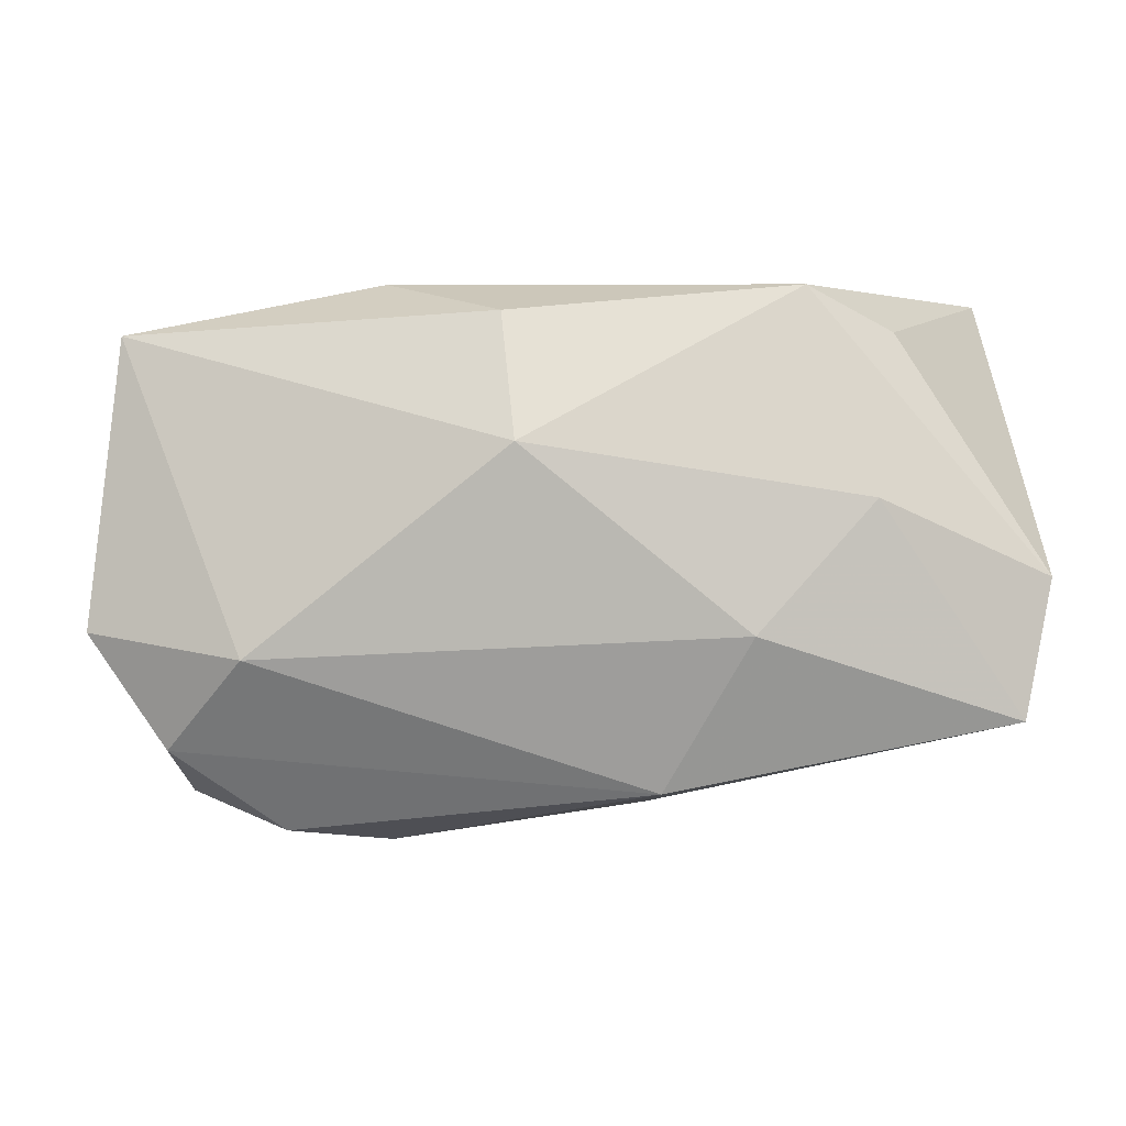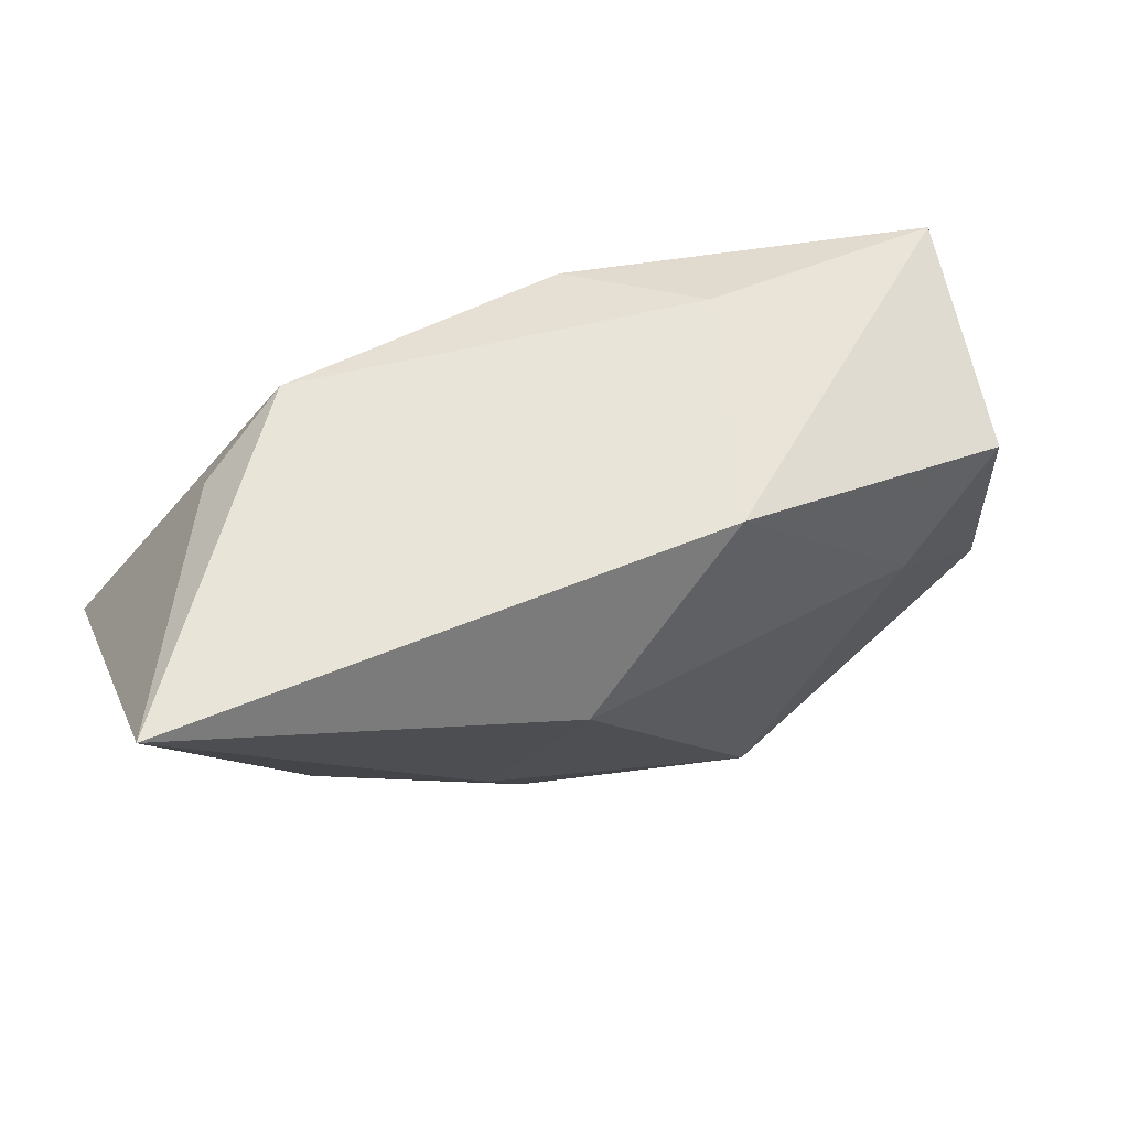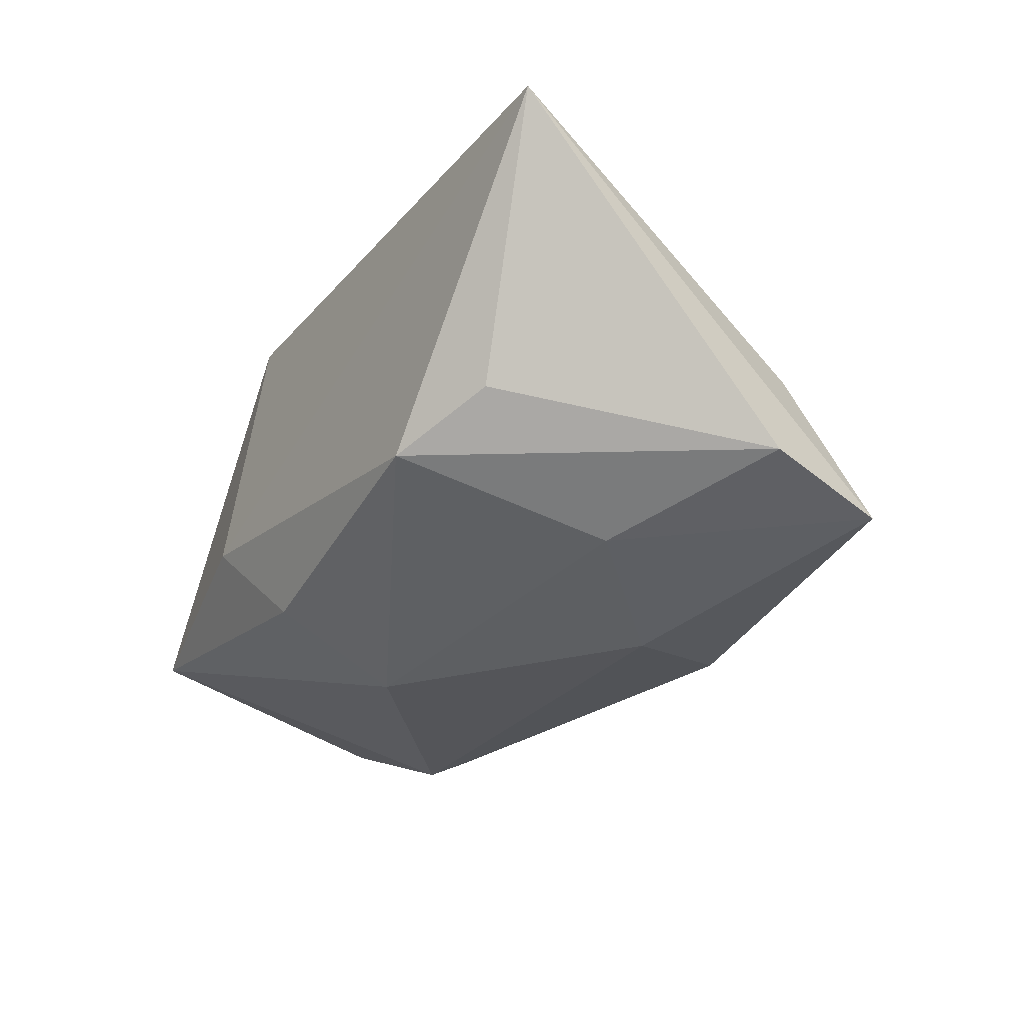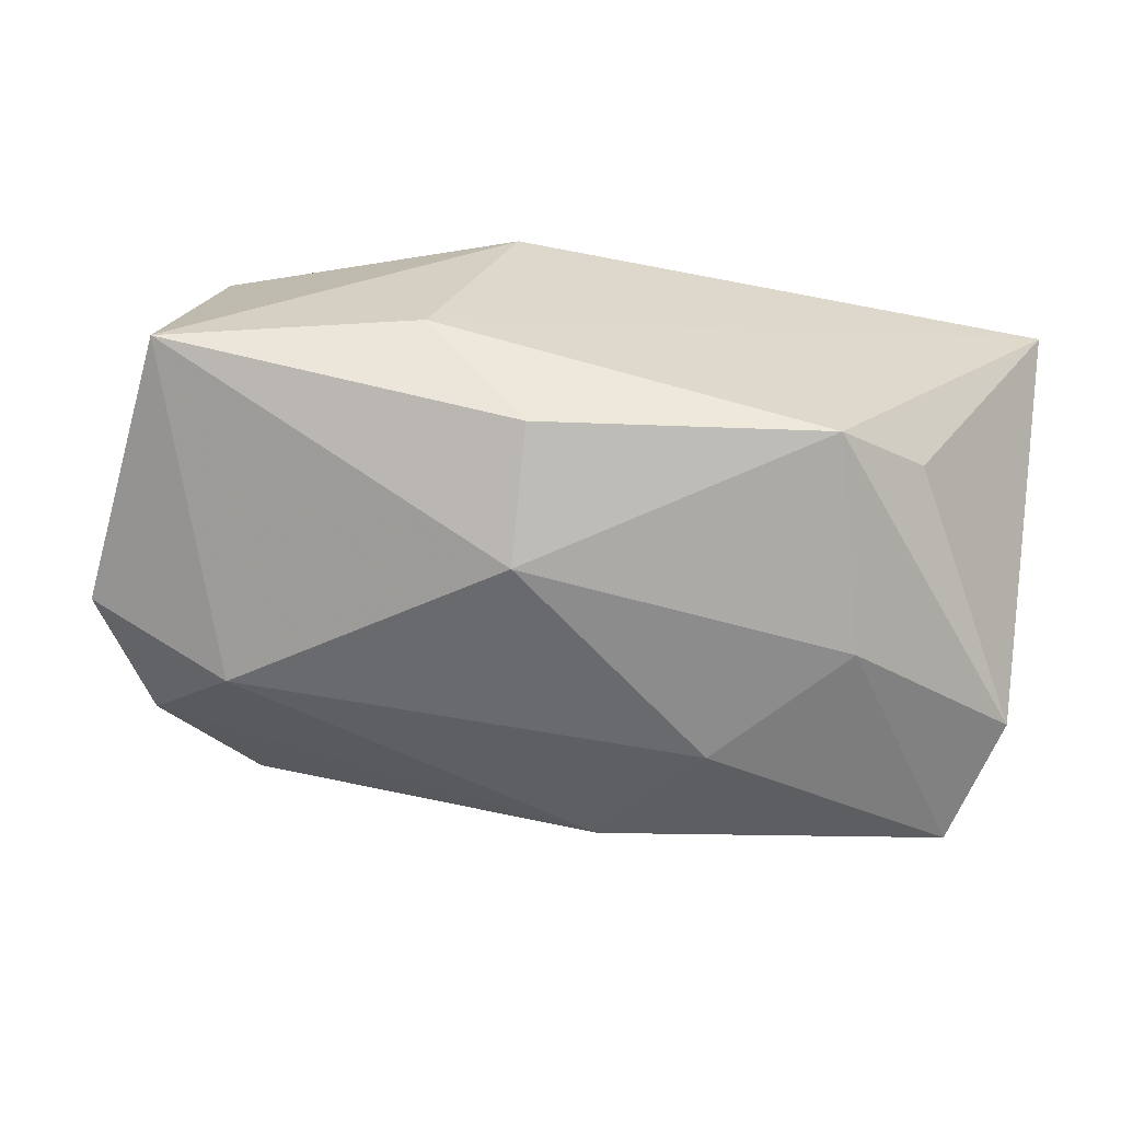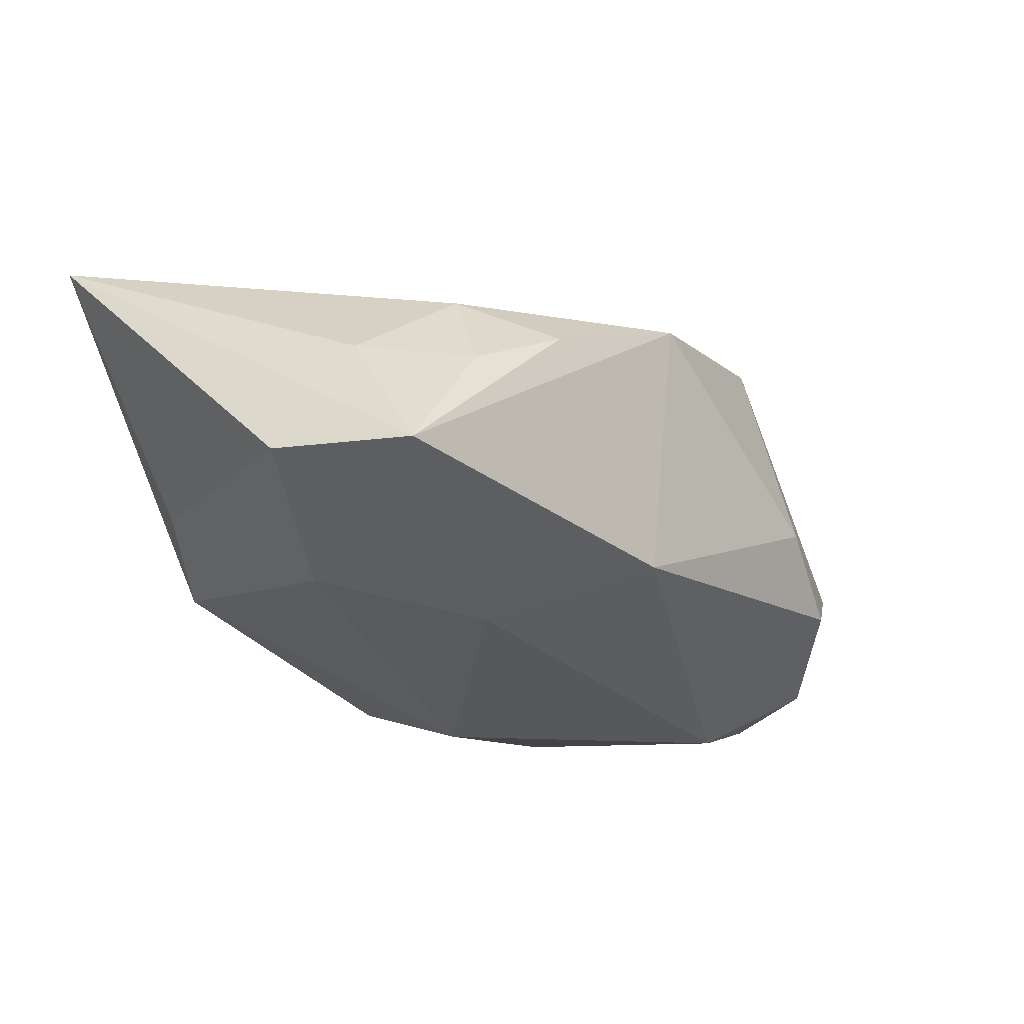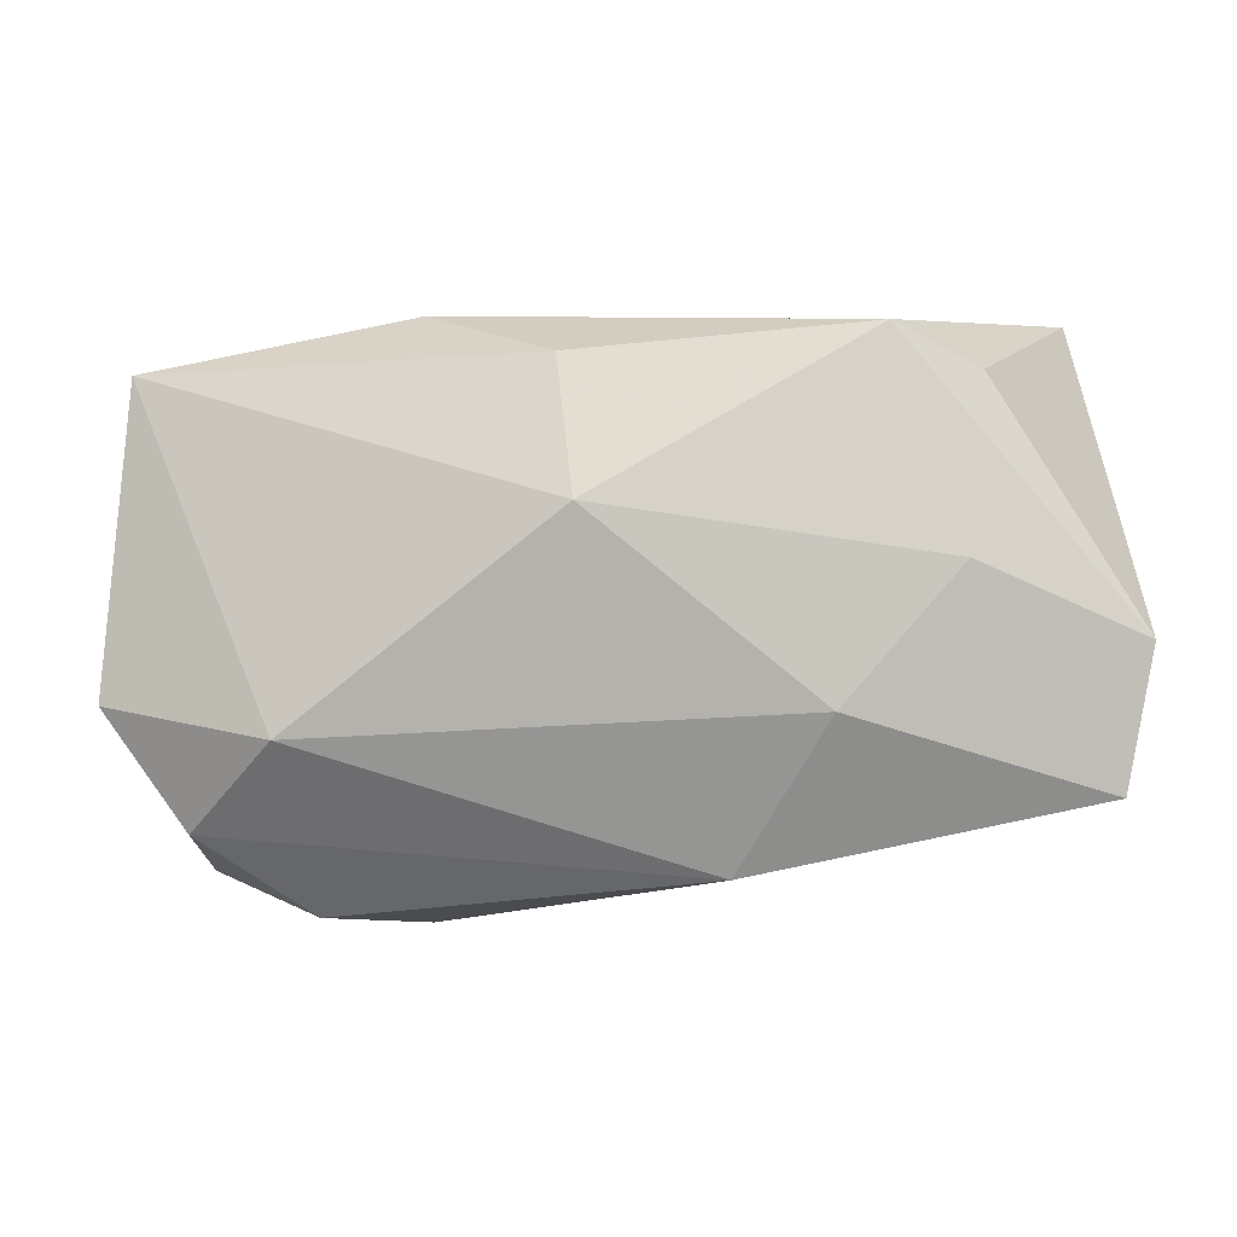
<metadata>
{"format":"obj","ext":"obj","renderer":"f3d","projection":"perspective","resolution":1024,"background":"white","views":[{"elev":1.6,"azim":174.2,"up":"+Y"},{"elev":60.3,"azim":-25.9,"up":"+Y"},{"elev":-32.3,"azim":-122.2,"up":"+Z"},{"elev":-58.9,"azim":169.9,"up":"+Z"},{"elev":-31.1,"azim":-59.3,"up":"+Z"},{"elev":4.7,"azim":172.6,"up":"+Y"}]}
</metadata>
<code>
v -0.03664 -0.00787 -0.003088
v -0.04095 -0.00302 -0.01437
v 0.04031 -0.007627 -0.008915
v 0.007511 0.0221 0.01579
v -0.02814 -0.01262 0.005115
v -0.007459 -0.02112 -0.01452
v 0.02373 -0.02482 -0.006668
v 0.005228 0.008242 -0.01941
v -0.02861 0.01801 -0.008533
v -0.0232 -0.02045 0.00135
v 0.02733 -0.009573 -0.01563
v -0.008227 0.01023 0.02076
v 0.02323 0.006075 0.0177
v 0.03602 -0.009542 0.01215
v 0.03196 -0.0221 -4.991e-05
v 0.03364 -0.01753 -0.009724
v 0.01509 0.0221 -0.004314
v 0.02004 -0.02145 0.01299
v -0.01449 -0.007649 -0.01941
v 0.00593 0.01919 -0.01416
v -0.01456 -0.0102 0.01354
v 0.01051 -0.02343 0.01633
v 0.03316 0.01359 0.01445
v 0.03759 0.01738 -0.005869
v -0.009416 -0.02485 0.009048
v -0.03831 -0.01522 -0.01571
v -0.02013 0.02175 -0.0121
v -0.02523 0.003692 -0.01735
v 0.01456 -0.02642 -0.001782
v -0.04177 0.0221 0.01298
v -0.03075 -0.01634 -0.003705
v 0.03053 -0.01892 0.01003
f 3 24 14
f 29 25 6
f 6 25 26
f 3 14 15
f 23 14 24
f 12 30 21
f 5 21 30
f 25 21 5
f 19 6 26
f 3 15 16
f 4 23 24
f 4 30 12
f 26 30 2
f 20 24 8
f 8 27 20
f 14 23 13
f 13 4 12
f 23 4 13
f 1 30 26
f 1 5 30
f 26 25 10
f 25 5 10
f 7 15 29
f 7 16 15
f 29 6 7
f 6 16 7
f 3 16 11
f 8 24 11
f 11 24 3
f 11 19 8
f 11 16 6
f 6 19 11
f 32 15 14
f 32 18 15
f 17 27 30
f 30 4 17
f 17 4 24
f 24 20 17
f 17 20 27
f 30 27 9
f 9 2 30
f 27 2 9
f 28 19 26
f 26 2 28
f 8 19 28
f 28 27 8
f 28 2 27
f 22 13 12
f 14 13 22
f 22 21 25
f 22 25 29
f 12 21 22
f 22 32 14
f 18 32 22
f 29 15 22
f 15 18 22
f 26 10 31
f 31 10 5
f 31 1 26
f 5 1 31

</code>
